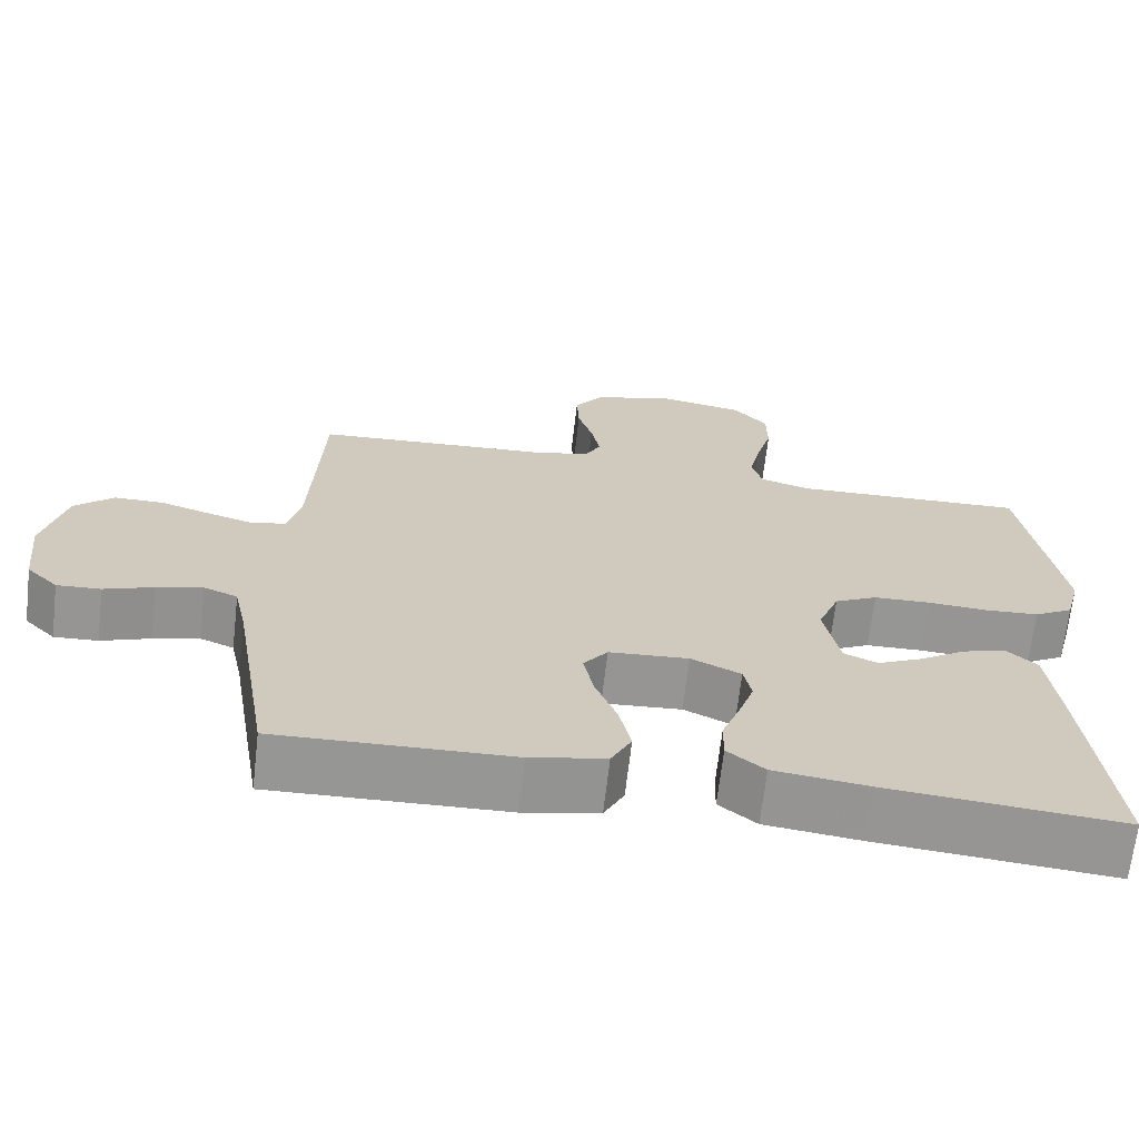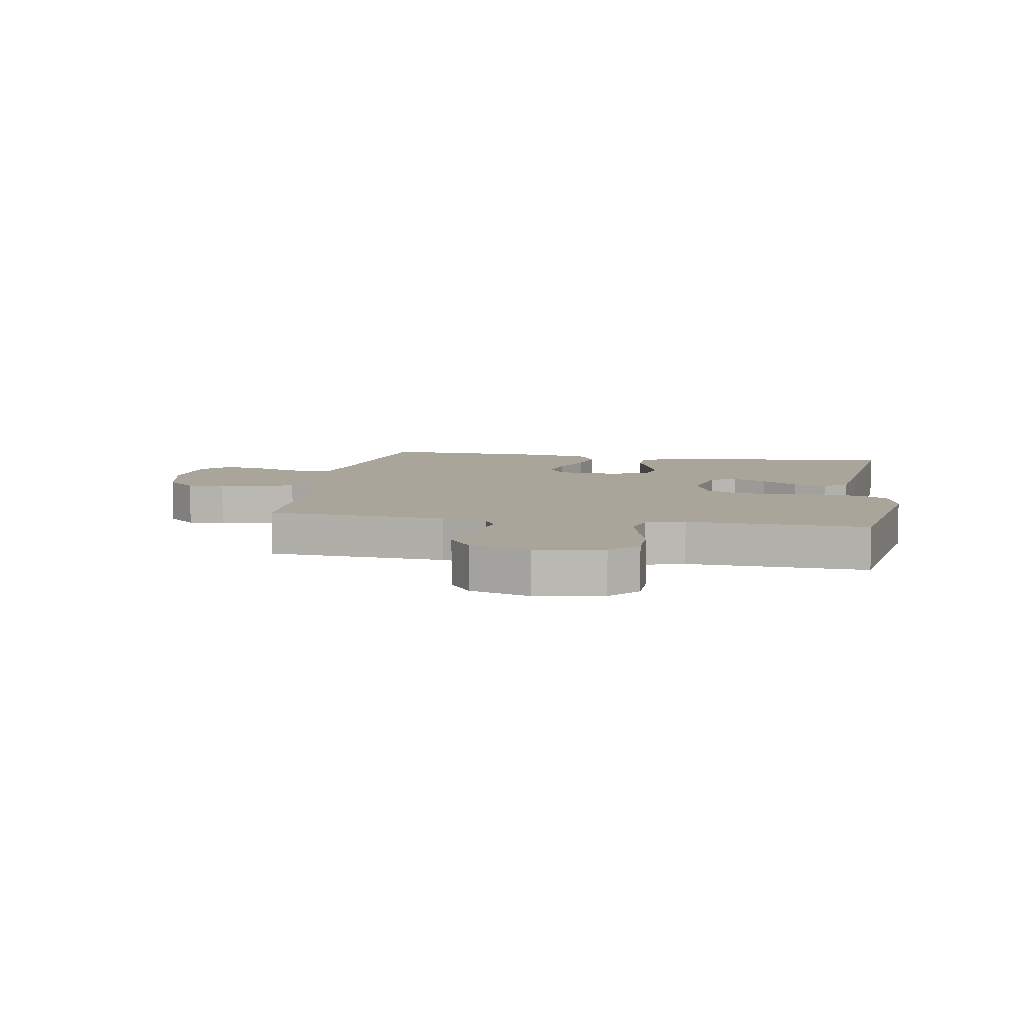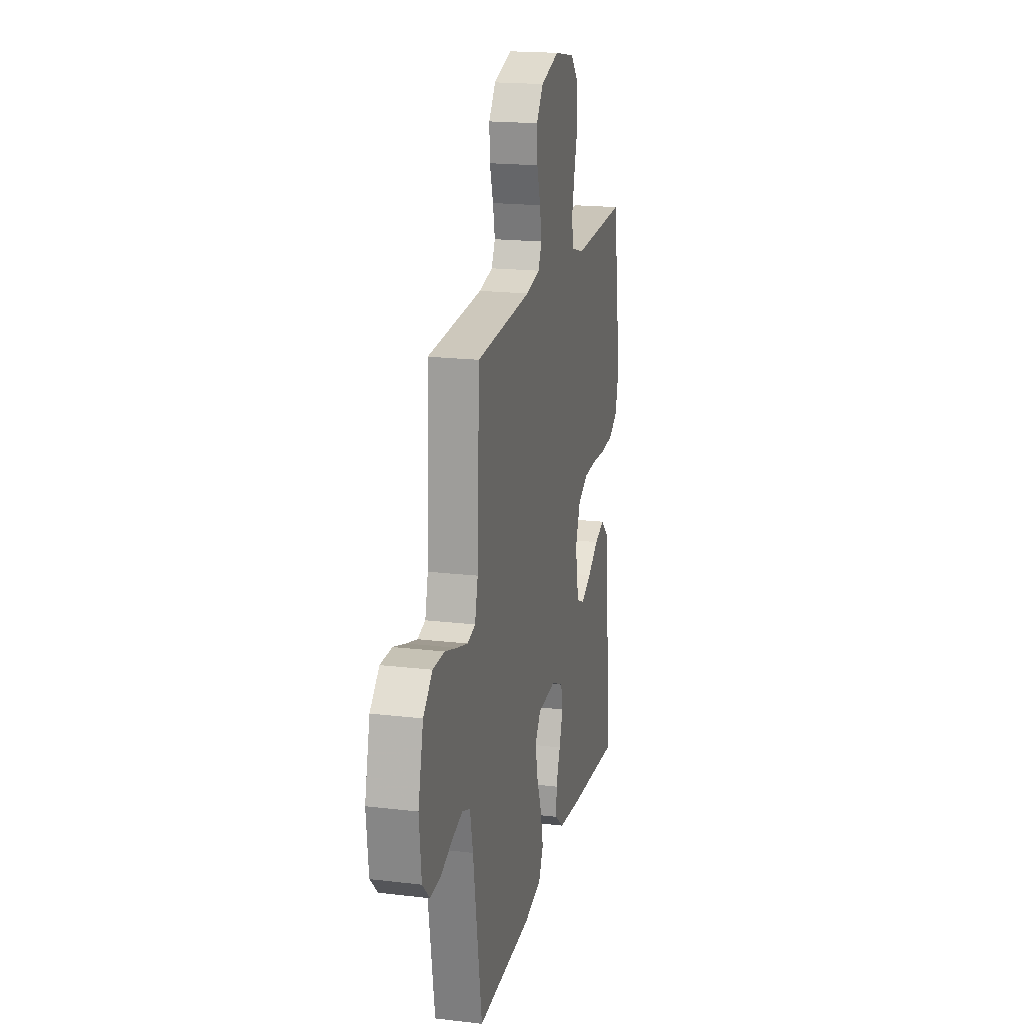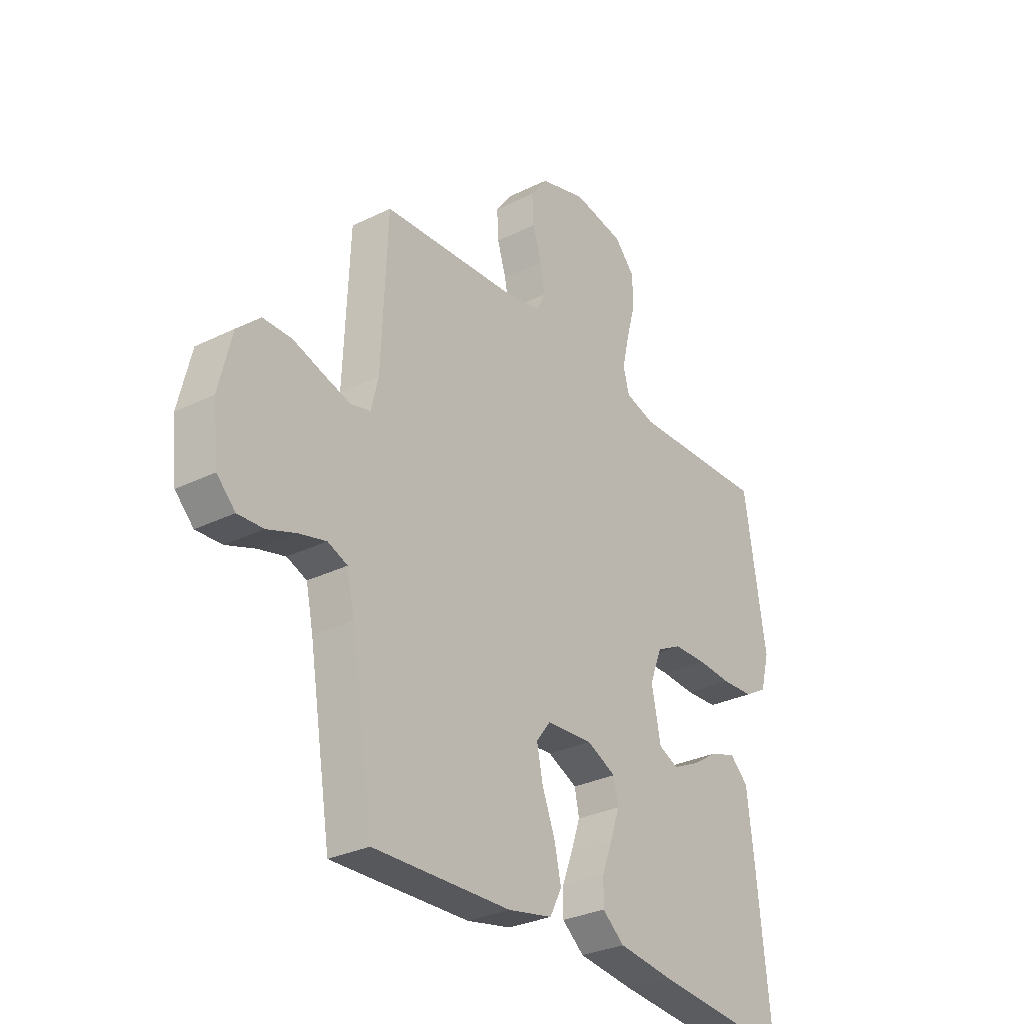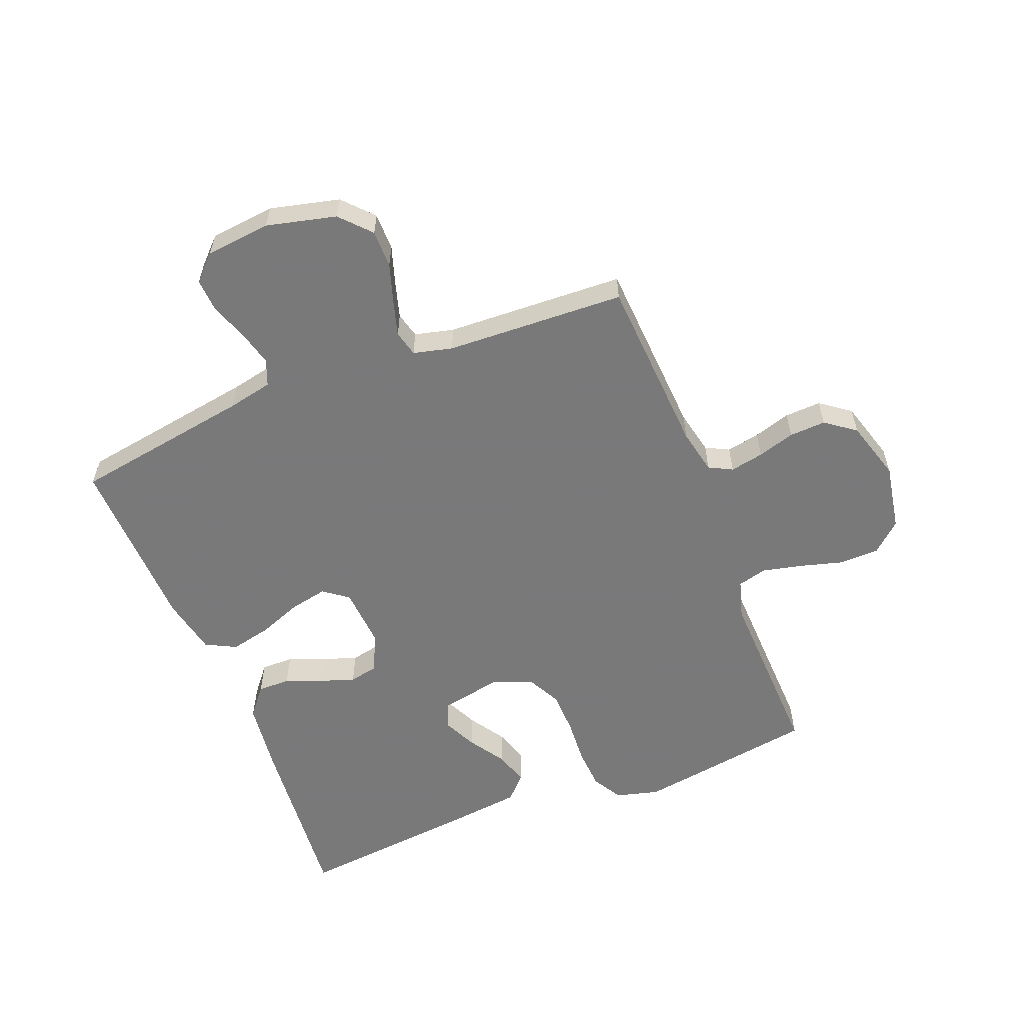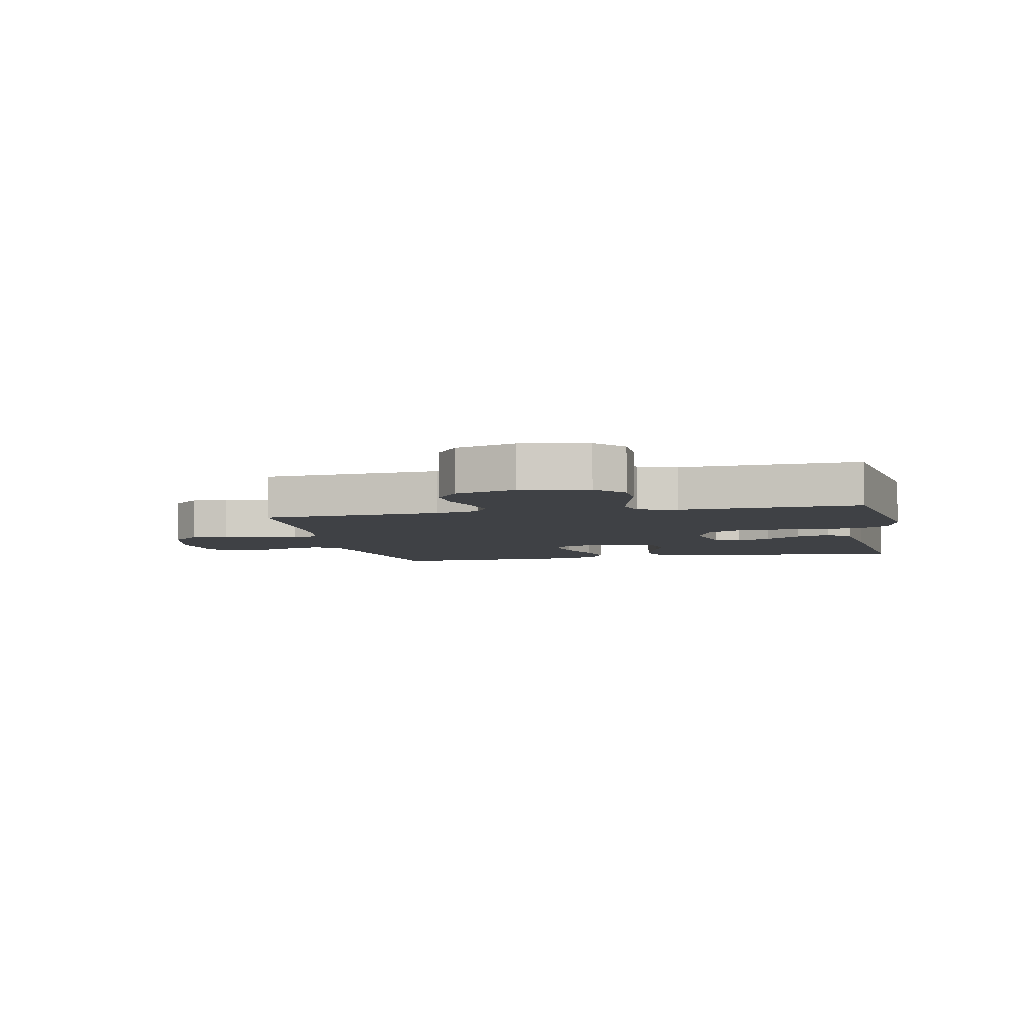
<metadata>
{"format":"obj","ext":"obj","renderer":"f3d","projection":"perspective","resolution":1024,"background":"white","views":[{"elev":-67.7,"azim":-6.6,"up":"+Z"},{"elev":7.7,"azim":9.9,"up":"+Y"},{"elev":18.9,"azim":-77.3,"up":"+Z"},{"elev":-30.1,"azim":-54.3,"up":"+Z"},{"elev":-57.8,"azim":-68.5,"up":"+Y"},{"elev":-5.7,"azim":11.8,"up":"+Y"}]}
</metadata>
<code>
v -0.5 0.07 0.5
v -0.2 0.07 0.518
v -0.125 0.07 0.534
v -0.105 0.07 0.573
v -0.116 0.07 0.629
v -0.135 0.07 0.691
v -0.138 0.07 0.752
v -0.101 0.07 0.802
v 0 0.07 0.832
v 0.112 0.07 0.812
v 0.156 0.07 0.763
v 0.157 0.07 0.696
v 0.137 0.07 0.624
v 0.122 0.07 0.558
v 0.135 0.07 0.509
v 0.2 0.07 0.49
v 0.5 0.07 0.5
v 0.547 0.07 0.2
v 0.528 0.07 0.127
v 0.478 0.07 0.098
v 0.408 0.07 0.094
v 0.332 0.07 0.099
v 0.26 0.07 0.097
v 0.205 0.07 0.069
v 0.178 0.07 0
v 0.198 0.07 -0.101
v 0.241 0.07 -0.12
v 0.298 0.07 -0.093
v 0.358 0.07 -0.054
v 0.414 0.07 -0.036
v 0.454 0.07 -0.073
v 0.469 0.07 -0.2
v 0.5 0.07 -0.5
v 0.2 0.07 -0.473
v 0.078 0.07 -0.458
v 0.03 0.07 -0.419
v 0.031 0.07 -0.365
v 0.054 0.07 -0.305
v 0.074 0.07 -0.246
v 0.064 0.07 -0.198
v 0 0.07 -0.168
v -0.102 0.07 -0.175
v -0.133 0.07 -0.216
v -0.12 0.07 -0.28
v -0.092 0.07 -0.352
v -0.077 0.07 -0.42
v -0.103 0.07 -0.471
v -0.2 0.07 -0.491
v -0.5 0.07 -0.5
v -0.549 0.07 -0.2
v -0.565 0.07 -0.125
v -0.608 0.07 -0.108
v -0.667 0.07 -0.123
v -0.73 0.07 -0.146
v -0.786 0.07 -0.149
v -0.826 0.07 -0.109
v -0.838 0.07 0
v -0.81 0.07 0.116
v -0.76 0.07 0.162
v -0.697 0.07 0.162
v -0.631 0.07 0.141
v -0.572 0.07 0.124
v -0.529 0.07 0.135
v -0.513 0.07 0.2
v -0.5 0 0.5
v -0.2 0 0.518
v -0.125 0 0.534
v -0.105 0 0.573
v -0.116 0 0.629
v -0.135 0 0.691
v -0.138 0 0.752
v -0.101 0 0.802
v 0 0 0.832
v 0.112 0 0.812
v 0.156 0 0.763
v 0.157 0 0.696
v 0.137 0 0.624
v 0.122 0 0.558
v 0.135 0 0.509
v 0.2 0 0.49
v 0.5 0 0.5
v 0.547 0 0.2
v 0.528 0 0.127
v 0.478 0 0.098
v 0.408 0 0.094
v 0.332 0 0.099
v 0.26 0 0.097
v 0.205 0 0.069
v 0.178 0 0
v 0.198 0 -0.101
v 0.241 0 -0.12
v 0.298 0 -0.093
v 0.358 0 -0.054
v 0.414 0 -0.036
v 0.454 0 -0.073
v 0.469 0 -0.2
v 0.5 0 -0.5
v 0.2 0 -0.473
v 0.078 0 -0.458
v 0.03 0 -0.419
v 0.031 0 -0.365
v 0.054 0 -0.305
v 0.074 0 -0.246
v 0.064 0 -0.198
v 0 0 -0.168
v -0.102 0 -0.175
v -0.133 0 -0.216
v -0.12 0 -0.28
v -0.092 0 -0.352
v -0.077 0 -0.42
v -0.103 0 -0.471
v -0.2 0 -0.491
v -0.5 0 -0.5
v -0.549 0 -0.2
v -0.565 0 -0.125
v -0.608 0 -0.108
v -0.667 0 -0.123
v -0.73 0 -0.146
v -0.786 0 -0.149
v -0.826 0 -0.109
v -0.838 0 0
v -0.81 0 0.116
v -0.76 0 0.162
v -0.697 0 0.162
v -0.631 0 0.141
v -0.572 0 0.124
v -0.529 0 0.135
v -0.513 0 0.2
f 59 60 61
f 58 59 61
f 57 58 61
f 56 57 61
f 55 56 61
f 54 55 61
f 53 54 61
f 52 53 61 62
f 51 52 62 63
f 48 49 50
f 47 48 50
f 46 47 50
f 45 46 50
f 44 45 50
f 51 63 64
f 50 51 64
f 44 50 64
f 43 44 64
f 36 37 38
f 35 36 38
f 34 35 38
f 33 34 38
f 32 33 38
f 31 32 38
f 30 31 38
f 29 30 38
f 28 29 38
f 27 28 38 39
f 26 27 39 40
f 20 21 22
f 19 20 22
f 18 19 22
f 17 18 22
f 16 17 22
f 15 16 22 23
f 11 12 13
f 10 11 13
f 9 10 13
f 8 9 13
f 7 8 13
f 6 7 13
f 5 6 13
f 4 5 13 14
f 3 4 14 15
f 64 1 2
f 43 64 2
f 42 43 2
f 25 26 40 41
f 2 3 15
f 42 2 15
f 41 42 15
f 25 41 15
f 24 25 15
f 15 23 24
f 125 124 123
f 125 123 122
f 125 122 121
f 125 121 120
f 125 120 119
f 125 119 118
f 125 118 117
f 126 125 117 116
f 127 126 116 115
f 114 113 112
f 114 112 111
f 114 111 110
f 114 110 109
f 114 109 108
f 128 127 115
f 128 115 114
f 128 114 108
f 128 108 107
f 102 101 100
f 102 100 99
f 102 99 98
f 102 98 97
f 102 97 96
f 102 96 95
f 102 95 94
f 102 94 93
f 102 93 92
f 103 102 92 91
f 104 103 91 90
f 86 85 84
f 86 84 83
f 86 83 82
f 86 82 81
f 86 81 80
f 87 86 80 79
f 77 76 75
f 77 75 74
f 77 74 73
f 77 73 72
f 77 72 71
f 77 71 70
f 77 70 69
f 78 77 69 68
f 79 78 68 67
f 66 65 128
f 66 128 107
f 66 107 106
f 105 104 90 89
f 79 67 66
f 79 66 106
f 79 106 105
f 79 105 89
f 79 89 88
f 88 87 79
f 1 65 66 2
f 2 66 67 3
f 3 67 68 4
f 4 68 69 5
f 5 69 70 6
f 6 70 71 7
f 7 71 72 8
f 8 72 73 9
f 9 73 74 10
f 10 74 75 11
f 11 75 76 12
f 12 76 77 13
f 13 77 78 14
f 14 78 79 15
f 15 79 80 16
f 16 80 81 17
f 17 81 82 18
f 18 82 83 19
f 19 83 84 20
f 20 84 85 21
f 21 85 86 22
f 22 86 87 23
f 23 87 88 24
f 24 88 89 25
f 25 89 90 26
f 26 90 91 27
f 27 91 92 28
f 28 92 93 29
f 29 93 94 30
f 30 94 95 31
f 31 95 96 32
f 32 96 97 33
f 33 97 98 34
f 34 98 99 35
f 35 99 100 36
f 36 100 101 37
f 37 101 102 38
f 38 102 103 39
f 39 103 104 40
f 40 104 105 41
f 41 105 106 42
f 42 106 107 43
f 43 107 108 44
f 44 108 109 45
f 45 109 110 46
f 46 110 111 47
f 47 111 112 48
f 48 112 113 49
f 49 113 114 50
f 50 114 115 51
f 51 115 116 52
f 52 116 117 53
f 53 117 118 54
f 54 118 119 55
f 55 119 120 56
f 56 120 121 57
f 57 121 122 58
f 58 122 123 59
f 59 123 124 60
f 60 124 125 61
f 61 125 126 62
f 62 126 127 63
f 63 127 128 64
f 64 128 65 1

</code>
